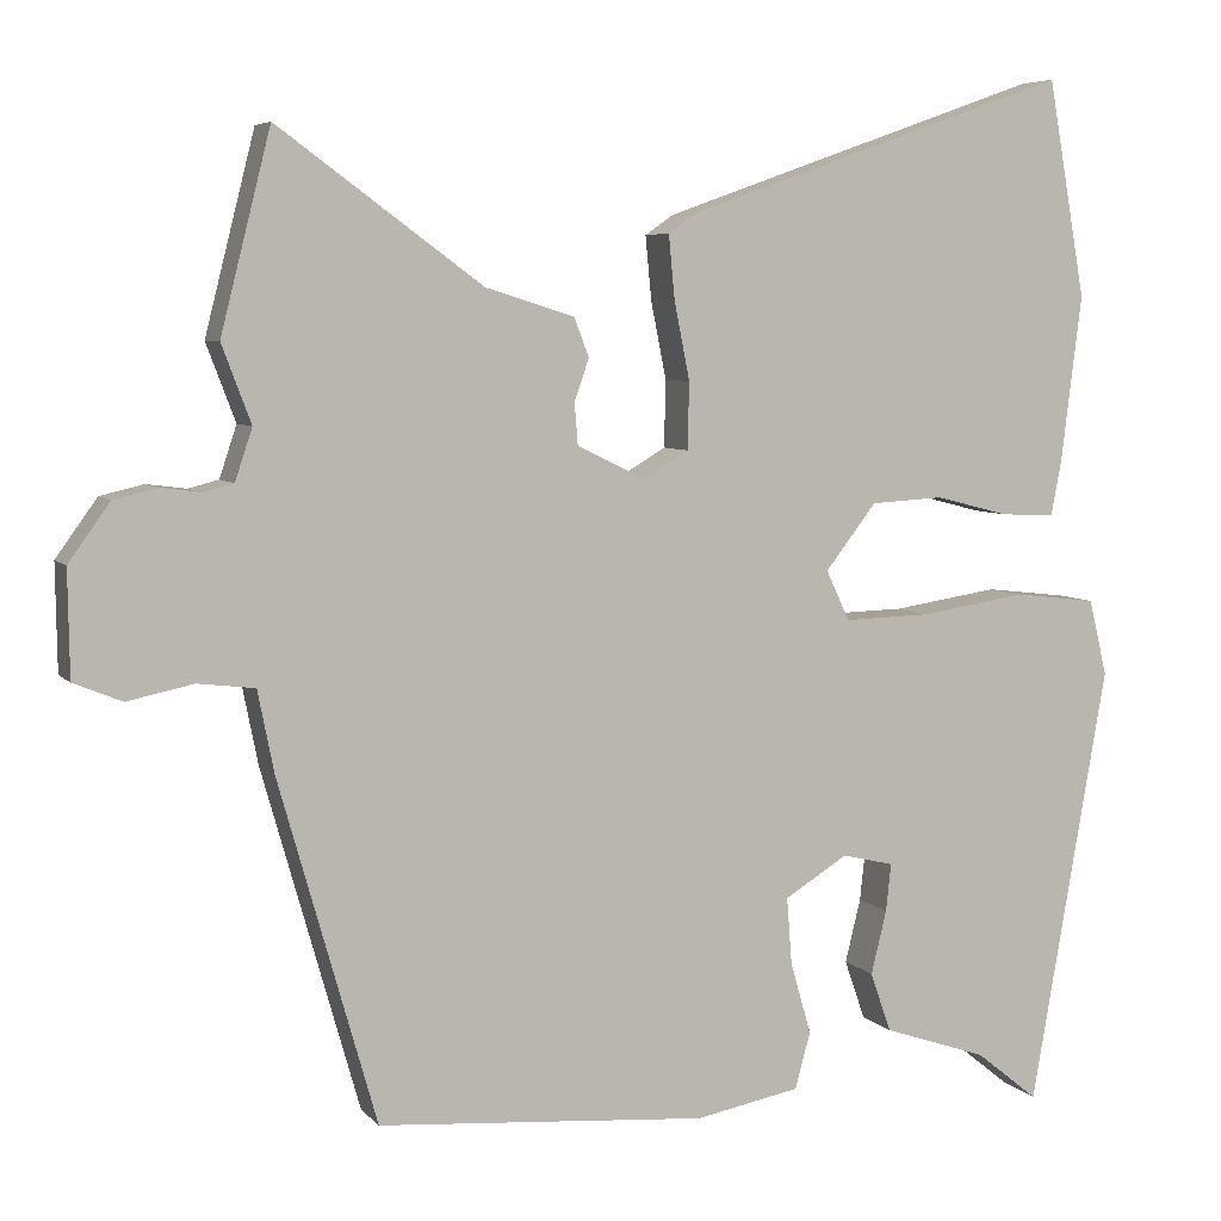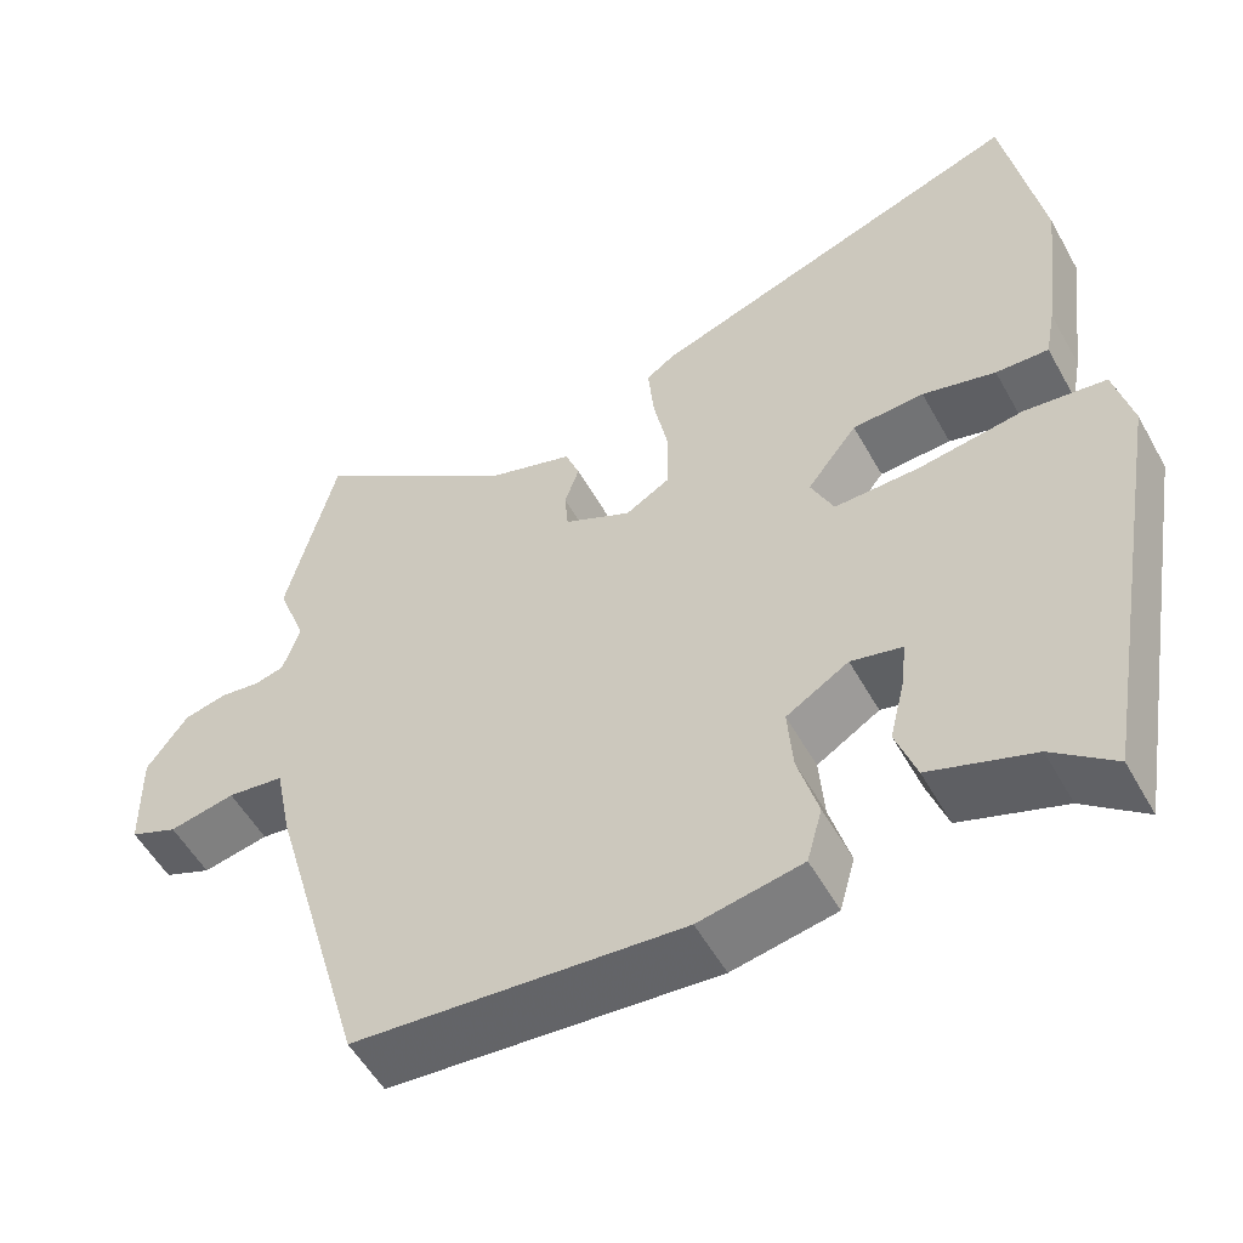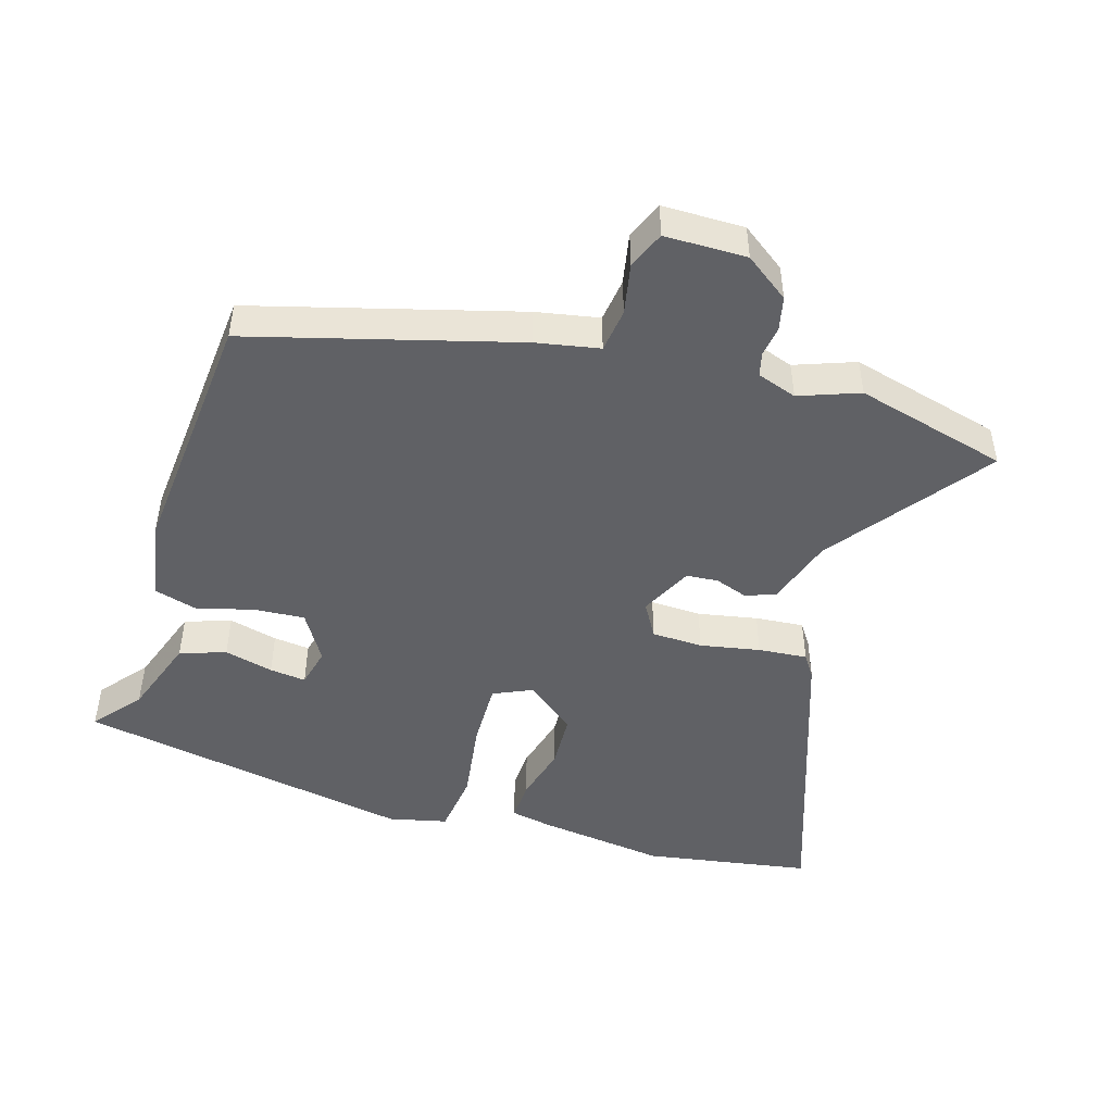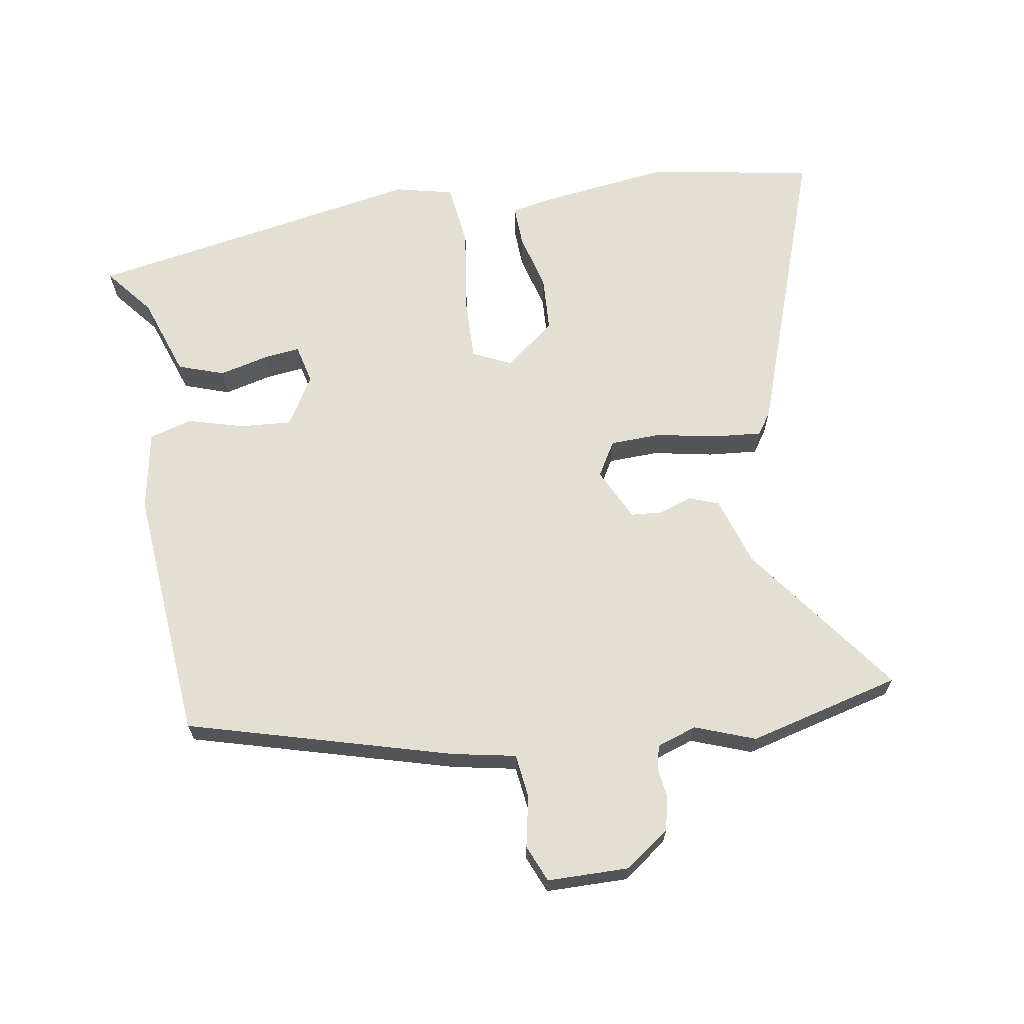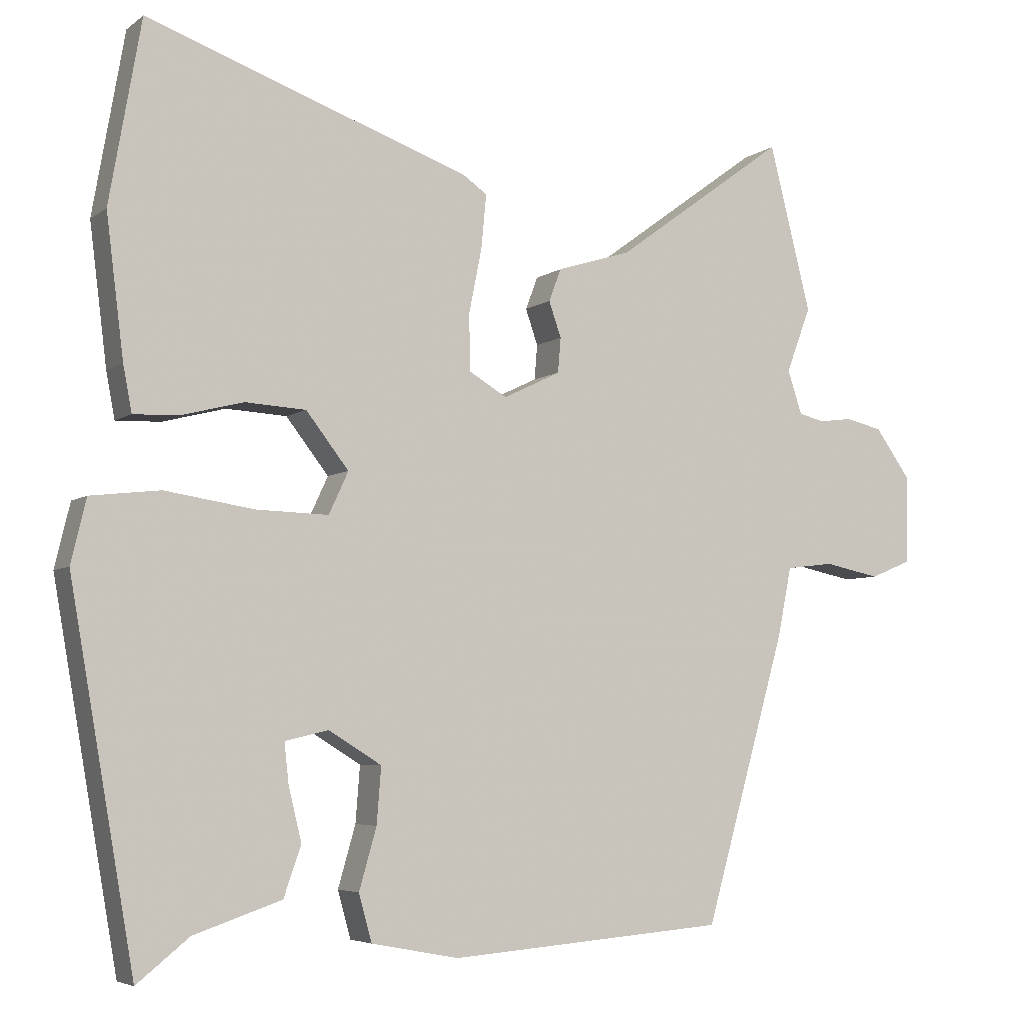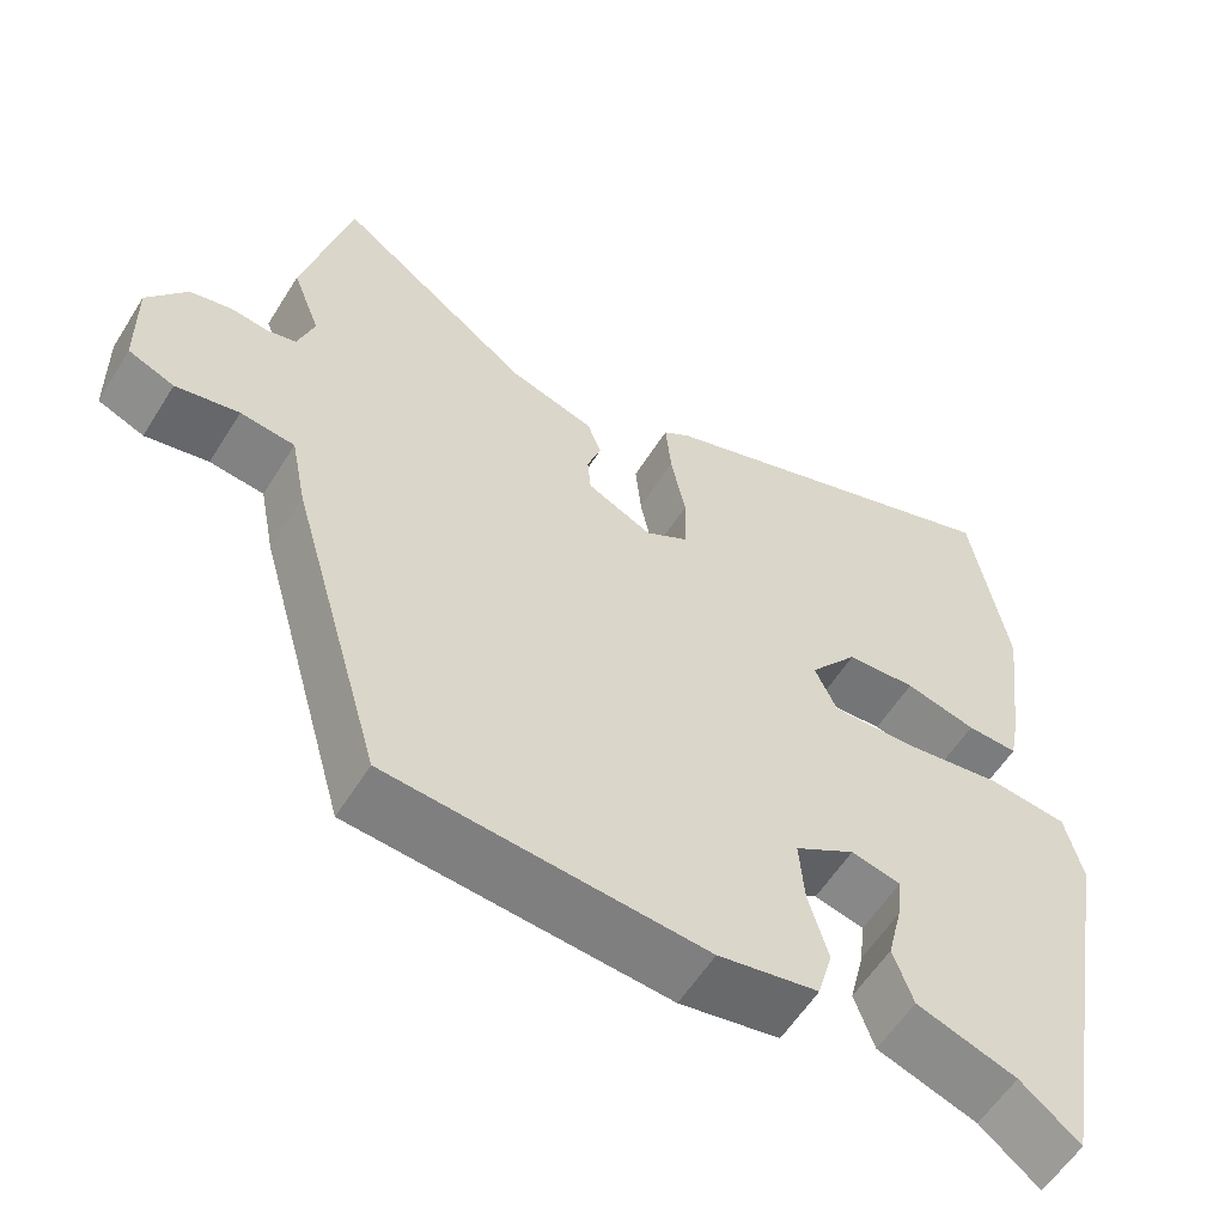
<metadata>
{"format":"obj","ext":"obj","renderer":"f3d","projection":"perspective","resolution":1024,"background":"white","views":[{"elev":5.8,"azim":-21.0,"up":"+Z"},{"elev":-53.9,"azim":28.7,"up":"+Z"},{"elev":-47.2,"azim":-107.4,"up":"+Y"},{"elev":66.5,"azim":-99.6,"up":"+Y"},{"elev":-5.2,"azim":153.6,"up":"+Z"},{"elev":-57.9,"azim":-31.8,"up":"+Z"}]}
</metadata>
<code>
v -0.525 0.07 0.4
v -0.467 0.07 0.63
v -0.23 0.07 0.457
v -0.127 0.07 0.425
v -0.11 0.07 0.38
v -0.127 0.07 0.331
v -0.123 0.07 0.283
v -0.044 0.07 0.245
v 0.008 0.07 0.276
v 0.01 0.07 0.353
v -0.008 0.07 0.443
v -0.015 0.07 0.517
v 0.018 0.07 0.54
v 0.465 0.07 0.699
v 0.509 0.07 0.448
v 0.485 0.07 0.255
v 0.473 0.07 0.192
v 0.411 0.07 0.194
v 0.325 0.07 0.216
v 0.241 0.07 0.211
v 0.182 0.07 0.135
v 0.209 0.07 0.077
v 0.309 0.07 0.08
v 0.432 0.07 0.099
v 0.528 0.07 0.088
v 0.549 0.07 0
v 0.46 0.07 -0.509
v 0.388 0.07 -0.451
v 0.267 0.07 -0.41
v 0.243 0.07 -0.341
v 0.261 0.07 -0.267
v 0.267 0.07 -0.212
v 0.207 0.07 -0.198
v 0.134 0.07 -0.243
v 0.14 0.07 -0.32
v 0.164 0.07 -0.404
v 0.146 0.07 -0.469
v 0.025 0.07 -0.492
v -0.358 0.07 -0.462
v -0.471 0.07 -0.065
v -0.49 0.07 0.03
v -0.556 0.07 0.038
v -0.633 0.07 0.022
v -0.689 0.07 0.045
v -0.691 0.07 0.168
v -0.643 0.07 0.235
v -0.592 0.07 0.247
v -0.546 0.07 0.241
v -0.511 0.07 0.25
v -0.491 0.07 0.31
v -0.525 0 0.4
v -0.467 0 0.63
v -0.23 0 0.457
v -0.127 0 0.425
v -0.11 0 0.38
v -0.127 0 0.331
v -0.123 0 0.283
v -0.044 0 0.245
v 0.008 0 0.276
v 0.01 0 0.353
v -0.008 0 0.443
v -0.015 0 0.517
v 0.018 0 0.54
v 0.465 0 0.699
v 0.509 0 0.448
v 0.485 0 0.255
v 0.473 0 0.192
v 0.411 0 0.194
v 0.325 0 0.216
v 0.241 0 0.211
v 0.182 0 0.135
v 0.209 0 0.077
v 0.309 0 0.08
v 0.432 0 0.099
v 0.528 0 0.088
v 0.549 0 0
v 0.46 0 -0.509
v 0.388 0 -0.451
v 0.267 0 -0.41
v 0.243 0 -0.341
v 0.261 0 -0.267
v 0.267 0 -0.212
v 0.207 0 -0.198
v 0.134 0 -0.243
v 0.14 0 -0.32
v 0.164 0 -0.404
v 0.146 0 -0.469
v 0.025 0 -0.492
v -0.358 0 -0.462
v -0.471 0 -0.065
v -0.49 0 0.03
v -0.556 0 0.038
v -0.633 0 0.022
v -0.689 0 0.045
v -0.691 0 0.168
v -0.643 0 0.235
v -0.592 0 0.247
v -0.546 0 0.241
v -0.511 0 0.25
v -0.491 0 0.31
f 45 46 47 48
f 45 48 49
f 42 43 44 45
f 41 42 45 49
f 40 41 49 50
f 38 39 40 50
f 35 36 37 38
f 34 35 38 50
f 28 29 30 31
f 28 31 32
f 27 28 32
f 26 27 32
f 23 24 25 26
f 22 23 26 32
f 21 22 32 33
f 16 17 18 19
f 16 19 20
f 15 16 20
f 14 15 20
f 13 14 20 21
f 10 11 12 13
f 9 10 13 21
f 3 4 5 6
f 3 6 7
f 2 3 7
f 1 2 7
f 50 1 7 8
f 33 34 50 8
f 8 9 21 33
f 98 97 96 95
f 99 98 95
f 95 94 93 92
f 99 95 92 91
f 100 99 91 90
f 100 90 89 88
f 88 87 86 85
f 100 88 85 84
f 81 80 79 78
f 82 81 78
f 82 78 77
f 82 77 76
f 76 75 74 73
f 82 76 73 72
f 83 82 72 71
f 69 68 67 66
f 70 69 66
f 70 66 65
f 70 65 64
f 71 70 64 63
f 63 62 61 60
f 71 63 60 59
f 56 55 54 53
f 57 56 53
f 57 53 52
f 57 52 51
f 58 57 51 100
f 58 100 84 83
f 83 71 59 58
f 1 51 52 2
f 2 52 53 3
f 3 53 54 4
f 4 54 55 5
f 5 55 56 6
f 6 56 57 7
f 7 57 58 8
f 8 58 59 9
f 9 59 60 10
f 10 60 61 11
f 11 61 62 12
f 12 62 63 13
f 13 63 64 14
f 14 64 65 15
f 15 65 66 16
f 16 66 67 17
f 17 67 68 18
f 18 68 69 19
f 19 69 70 20
f 20 70 71 21
f 21 71 72 22
f 22 72 73 23
f 23 73 74 24
f 24 74 75 25
f 25 75 76 26
f 26 76 77 27
f 27 77 78 28
f 28 78 79 29
f 29 79 80 30
f 30 80 81 31
f 31 81 82 32
f 32 82 83 33
f 33 83 84 34
f 34 84 85 35
f 35 85 86 36
f 36 86 87 37
f 37 87 88 38
f 38 88 89 39
f 39 89 90 40
f 40 90 91 41
f 41 91 92 42
f 42 92 93 43
f 43 93 94 44
f 44 94 95 45
f 45 95 96 46
f 46 96 97 47
f 47 97 98 48
f 48 98 99 49
f 49 99 100 50
f 50 100 51 1

</code>
